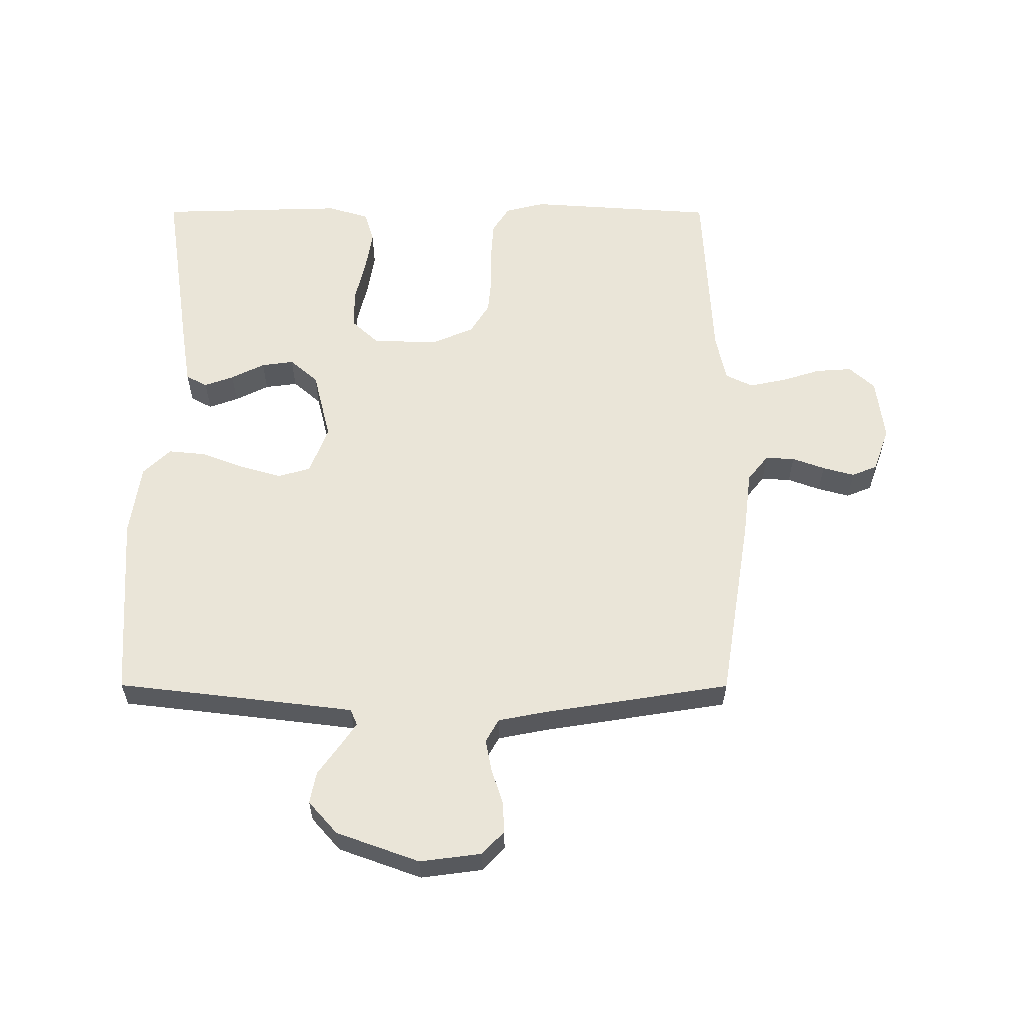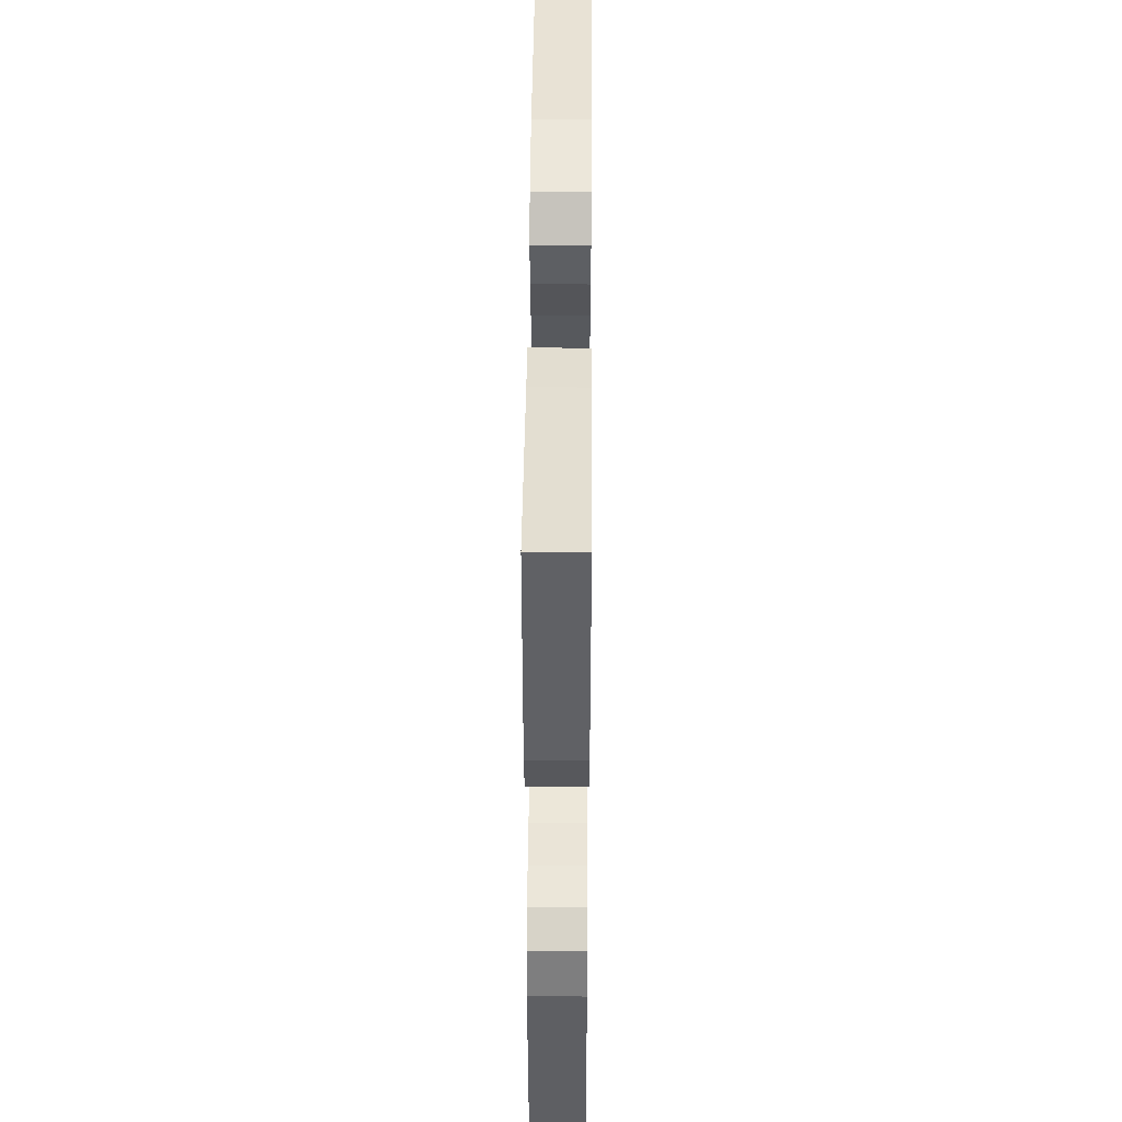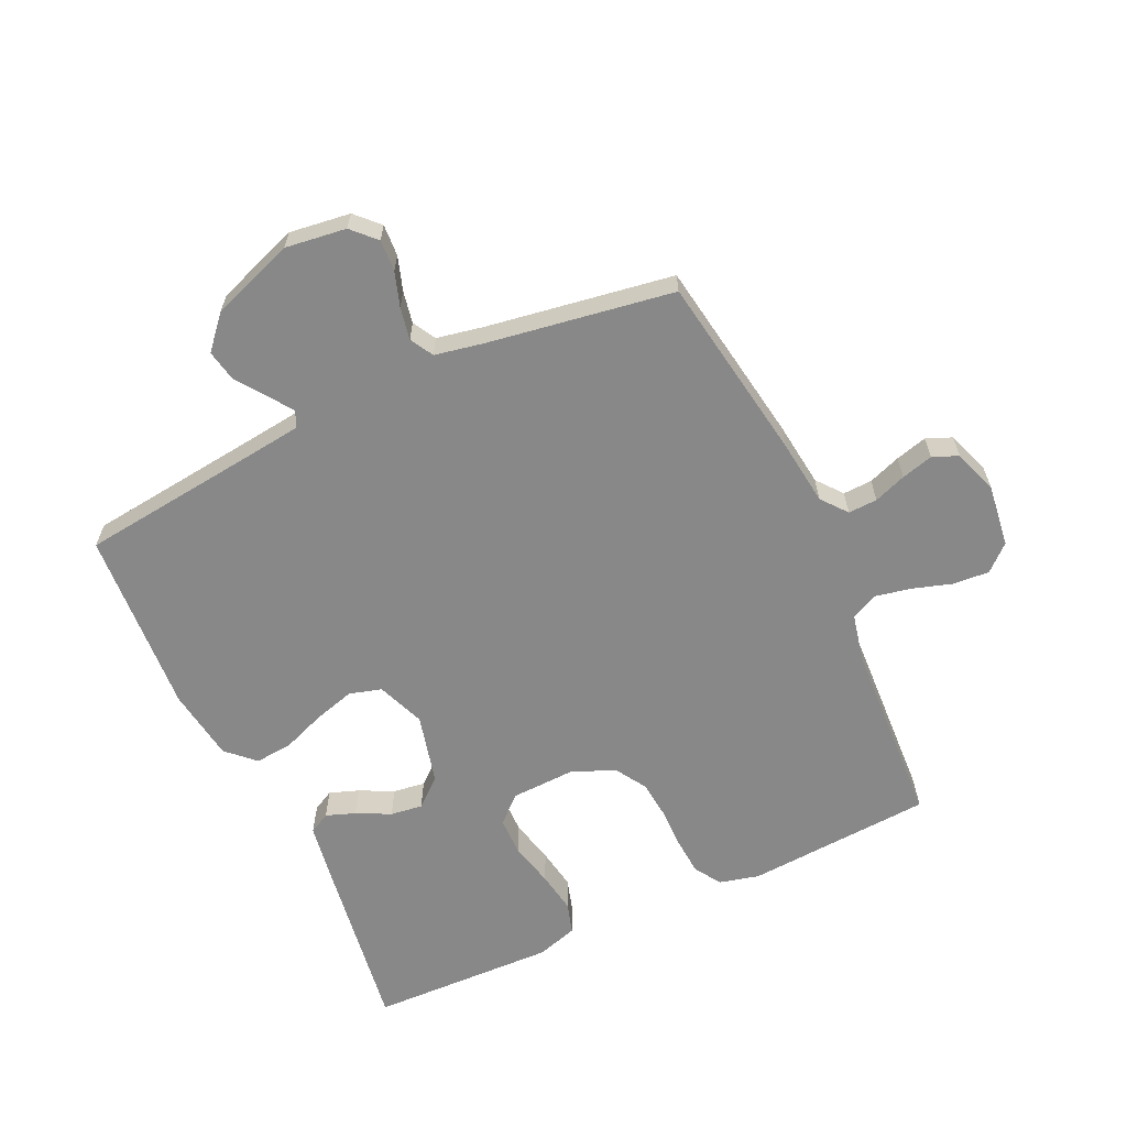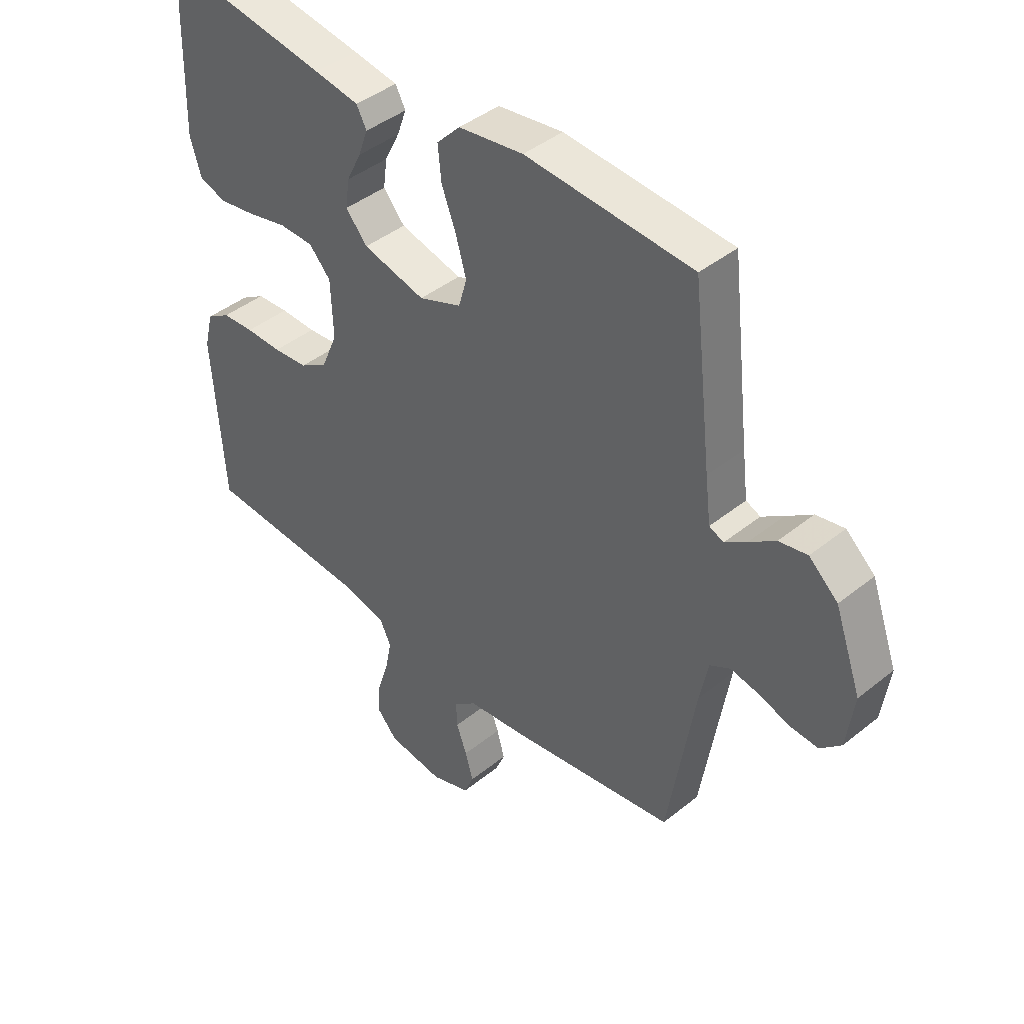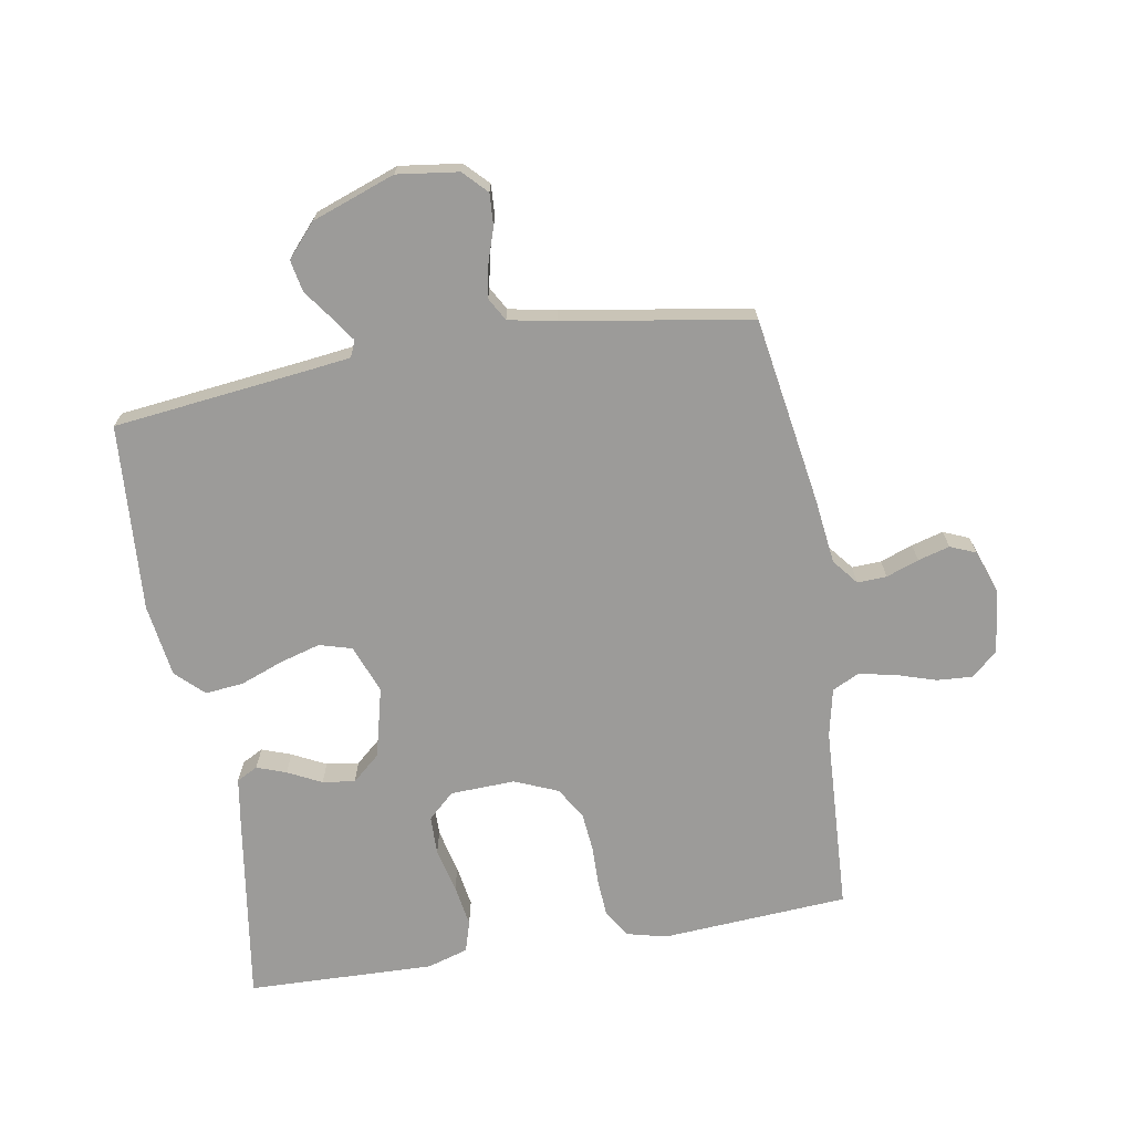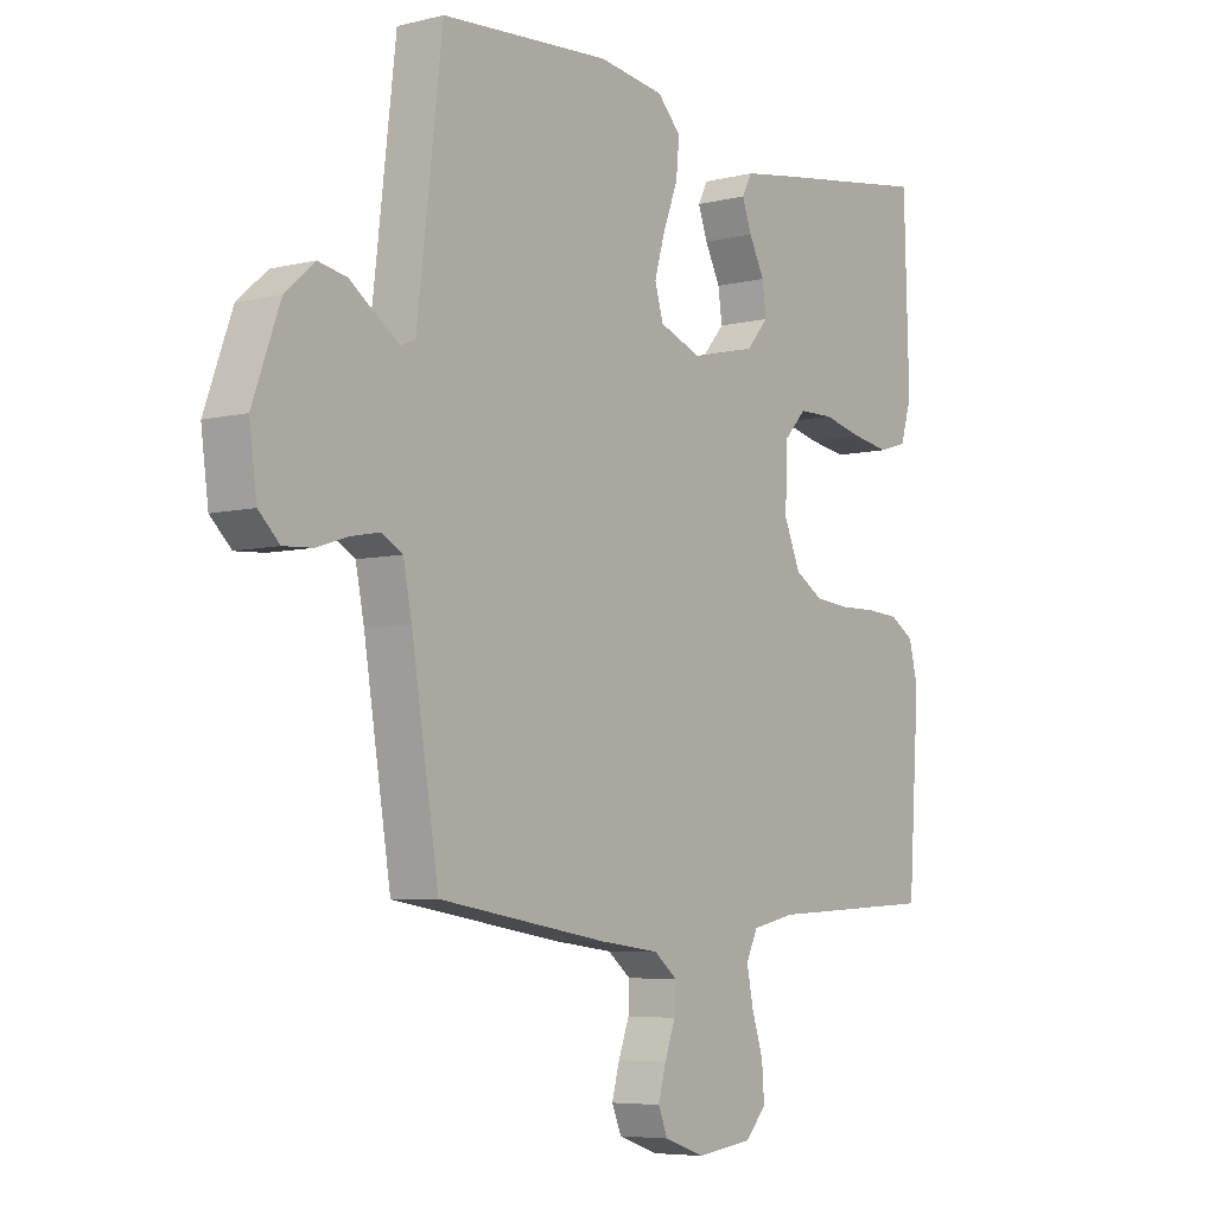
<metadata>
{"format":"obj","ext":"obj","renderer":"f3d","projection":"perspective","resolution":1024,"background":"white","views":[{"elev":59.0,"azim":90.1,"up":"+Y"},{"elev":44.5,"azim":-89.6,"up":"+Z"},{"elev":-62.9,"azim":115.0,"up":"+Y"},{"elev":42.6,"azim":46.2,"up":"+Z"},{"elev":-69.9,"azim":99.7,"up":"+Y"},{"elev":-6.0,"azim":127.0,"up":"+Z"}]}
</metadata>
<code>
v 0.5 0.07 0.5
v 0.535 0.07 0.2
v 0.545 0.07 0.119
v 0.571 0.07 0.108
v 0.61 0.07 0.135
v 0.657 0.07 0.169
v 0.708 0.07 0.179
v 0.76 0.07 0.133
v 0.808 0.07 0
v 0.795 0.07 -0.098
v 0.758 0.07 -0.134
v 0.707 0.07 -0.131
v 0.652 0.07 -0.113
v 0.6 0.07 -0.103
v 0.563 0.07 -0.124
v 0.548 0.07 -0.2
v 0.5 0.07 -0.5
v 0.2 0.07 -0.548
v 0.094 0.07 -0.561
v 0.053 0.07 -0.594
v 0.055 0.07 -0.641
v 0.074 0.07 -0.693
v 0.088 0.07 -0.744
v 0.071 0.07 -0.785
v 0 0.07 -0.81
v -0.101 0.07 -0.797
v -0.138 0.07 -0.756
v -0.134 0.07 -0.698
v -0.114 0.07 -0.635
v -0.102 0.07 -0.576
v -0.123 0.07 -0.533
v -0.2 0.07 -0.516
v -0.5 0.07 -0.5
v -0.52 0.07 -0.2
v -0.504 0.07 -0.136
v -0.461 0.07 -0.109
v -0.403 0.07 -0.105
v -0.338 0.07 -0.106
v -0.275 0.07 -0.1
v -0.225 0.07 -0.069
v -0.196 0.07 0
v -0.2 0.07 0.104
v -0.239 0.07 0.146
v -0.301 0.07 0.147
v -0.372 0.07 0.13
v -0.439 0.07 0.119
v -0.489 0.07 0.134
v -0.509 0.07 0.2
v -0.5 0.07 0.5
v -0.2 0.07 0.455
v -0.119 0.07 0.442
v -0.101 0.07 0.408
v -0.118 0.07 0.361
v -0.145 0.07 0.307
v -0.152 0.07 0.255
v -0.113 0.07 0.21
v 0 0.07 0.182
v 0.077 0.07 0.212
v 0.092 0.07 0.264
v 0.073 0.07 0.33
v 0.047 0.07 0.398
v 0.041 0.07 0.459
v 0.083 0.07 0.503
v 0.2 0.07 0.52
v 0.5 0 0.5
v 0.535 0 0.2
v 0.545 0 0.119
v 0.571 0 0.108
v 0.61 0 0.135
v 0.657 0 0.169
v 0.708 0 0.179
v 0.76 0 0.133
v 0.808 0 0
v 0.795 0 -0.098
v 0.758 0 -0.134
v 0.707 0 -0.131
v 0.652 0 -0.113
v 0.6 0 -0.103
v 0.563 0 -0.124
v 0.548 0 -0.2
v 0.5 0 -0.5
v 0.2 0 -0.548
v 0.094 0 -0.561
v 0.053 0 -0.594
v 0.055 0 -0.641
v 0.074 0 -0.693
v 0.088 0 -0.744
v 0.071 0 -0.785
v 0 0 -0.81
v -0.101 0 -0.797
v -0.138 0 -0.756
v -0.134 0 -0.698
v -0.114 0 -0.635
v -0.102 0 -0.576
v -0.123 0 -0.533
v -0.2 0 -0.516
v -0.5 0 -0.5
v -0.52 0 -0.2
v -0.504 0 -0.136
v -0.461 0 -0.109
v -0.403 0 -0.105
v -0.338 0 -0.106
v -0.275 0 -0.1
v -0.225 0 -0.069
v -0.196 0 0
v -0.2 0 0.104
v -0.239 0 0.146
v -0.301 0 0.147
v -0.372 0 0.13
v -0.439 0 0.119
v -0.489 0 0.134
v -0.509 0 0.2
v -0.5 0 0.5
v -0.2 0 0.455
v -0.119 0 0.442
v -0.101 0 0.408
v -0.118 0 0.361
v -0.145 0 0.307
v -0.152 0 0.255
v -0.113 0 0.21
v 0 0 0.182
v 0.077 0 0.212
v 0.092 0 0.264
v 0.073 0 0.33
v 0.047 0 0.398
v 0.041 0 0.459
v 0.083 0 0.503
v 0.2 0 0.52
f 63 64 1 2
f 60 61 62 63
f 59 60 63 2
f 58 59 2 3
f 57 58 3 4
f 51 52 53 54
f 49 50 51 54
f 49 54 55
f 48 49 55 56
f 44 45 46 47
f 44 47 48 56
f 35 36 37 38
f 35 38 39
f 32 33 34 35
f 31 32 35 39
f 30 31 39 40
f 26 27 28 29
f 26 29 30
f 25 26 30
f 21 22 23 24
f 21 24 25 30
f 16 17 18 19
f 15 16 19
f 15 19 20
f 10 11 12 13
f 10 13 14
f 9 10 14
f 8 9 14
f 5 6 7 8
f 4 5 8 14
f 57 4 14 15
f 43 44 56 57
f 42 43 57 15
f 21 30 40 41
f 20 21 41 42
f 15 20 42
f 66 65 128 127
f 127 126 125 124
f 66 127 124 123
f 67 66 123 122
f 68 67 122 121
f 118 117 116 115
f 118 115 114 113
f 119 118 113
f 120 119 113 112
f 111 110 109 108
f 120 112 111 108
f 102 101 100 99
f 103 102 99
f 99 98 97 96
f 103 99 96 95
f 104 103 95 94
f 93 92 91 90
f 94 93 90
f 94 90 89
f 88 87 86 85
f 94 89 88 85
f 83 82 81 80
f 83 80 79
f 84 83 79
f 77 76 75 74
f 78 77 74
f 78 74 73
f 78 73 72
f 72 71 70 69
f 78 72 69 68
f 79 78 68 121
f 121 120 108 107
f 79 121 107 106
f 105 104 94 85
f 106 105 85 84
f 106 84 79
f 1 65 66 2
f 2 66 67 3
f 3 67 68 4
f 4 68 69 5
f 5 69 70 6
f 6 70 71 7
f 7 71 72 8
f 8 72 73 9
f 9 73 74 10
f 10 74 75 11
f 11 75 76 12
f 12 76 77 13
f 13 77 78 14
f 14 78 79 15
f 15 79 80 16
f 16 80 81 17
f 17 81 82 18
f 18 82 83 19
f 19 83 84 20
f 20 84 85 21
f 21 85 86 22
f 22 86 87 23
f 23 87 88 24
f 24 88 89 25
f 25 89 90 26
f 26 90 91 27
f 27 91 92 28
f 28 92 93 29
f 29 93 94 30
f 30 94 95 31
f 31 95 96 32
f 32 96 97 33
f 33 97 98 34
f 34 98 99 35
f 35 99 100 36
f 36 100 101 37
f 37 101 102 38
f 38 102 103 39
f 39 103 104 40
f 40 104 105 41
f 41 105 106 42
f 42 106 107 43
f 43 107 108 44
f 44 108 109 45
f 45 109 110 46
f 46 110 111 47
f 47 111 112 48
f 48 112 113 49
f 49 113 114 50
f 50 114 115 51
f 51 115 116 52
f 52 116 117 53
f 53 117 118 54
f 54 118 119 55
f 55 119 120 56
f 56 120 121 57
f 57 121 122 58
f 58 122 123 59
f 59 123 124 60
f 60 124 125 61
f 61 125 126 62
f 62 126 127 63
f 63 127 128 64
f 64 128 65 1

</code>
